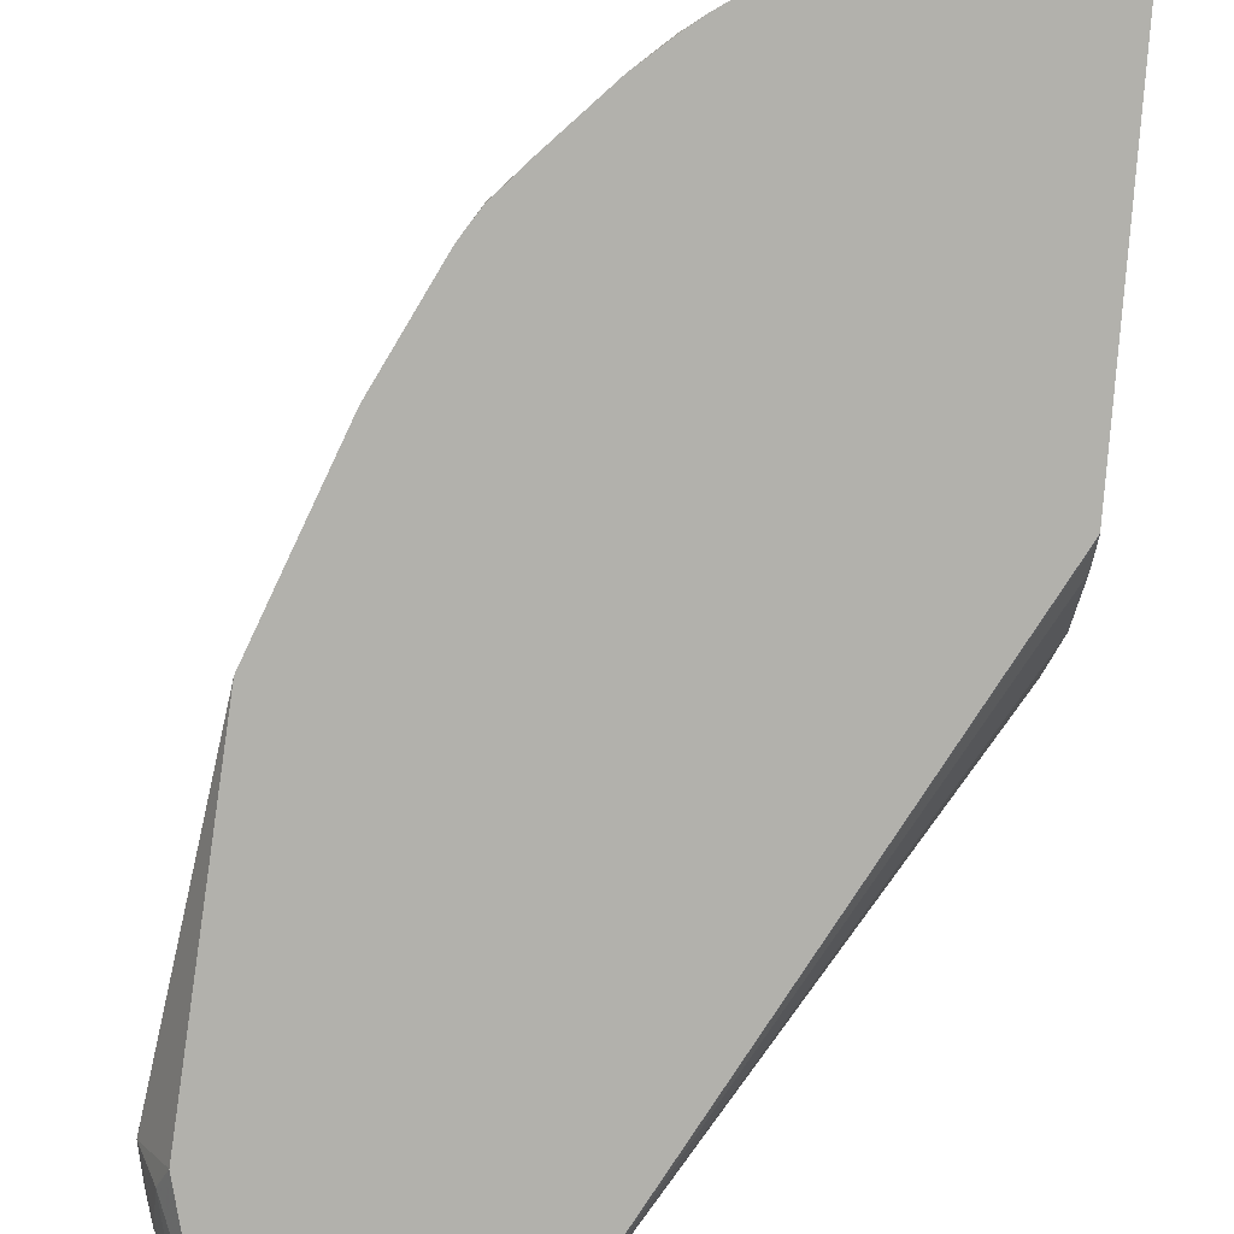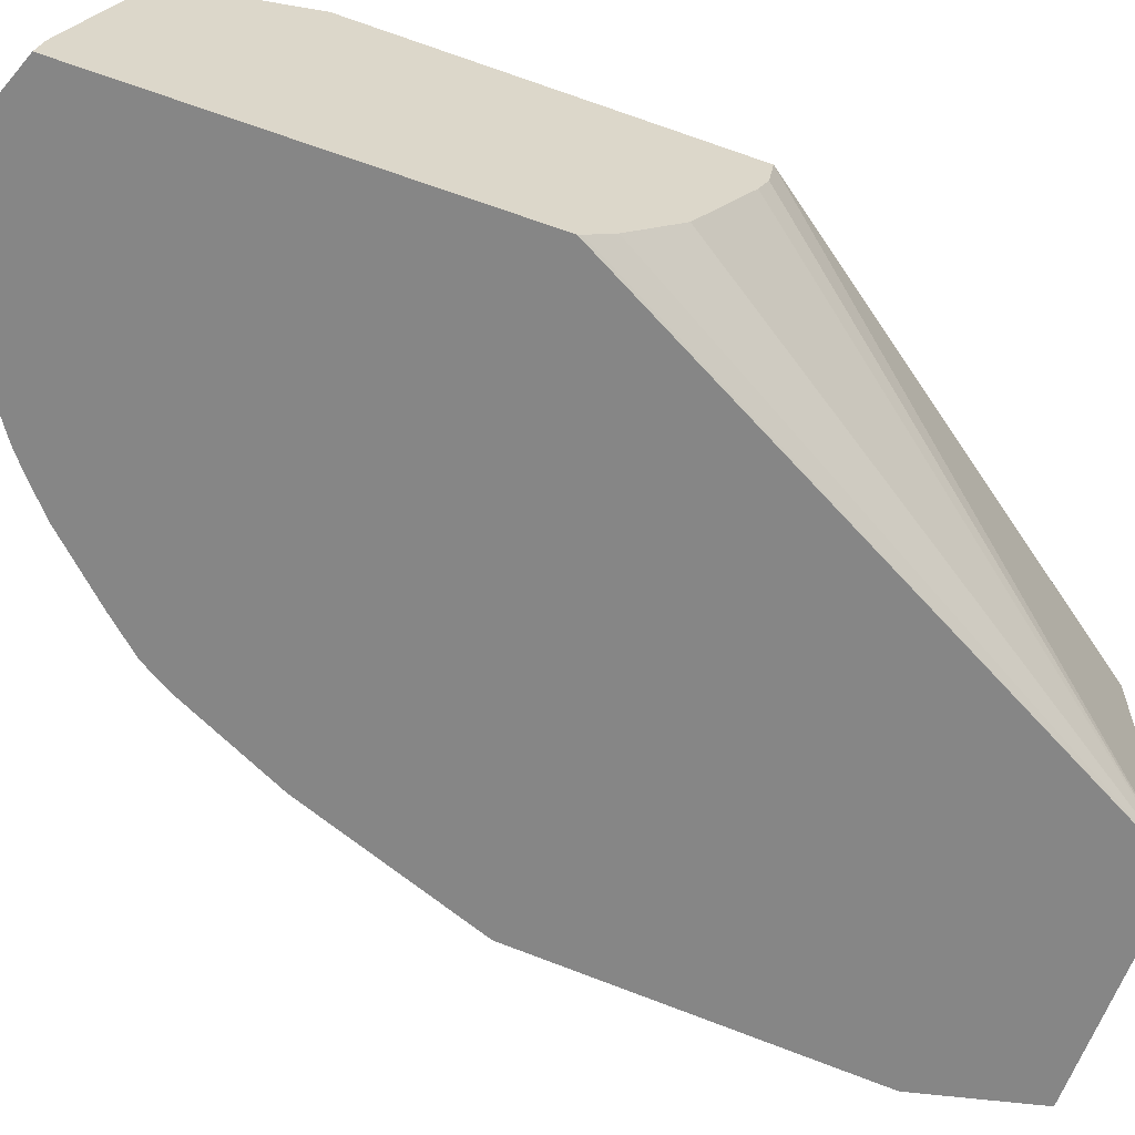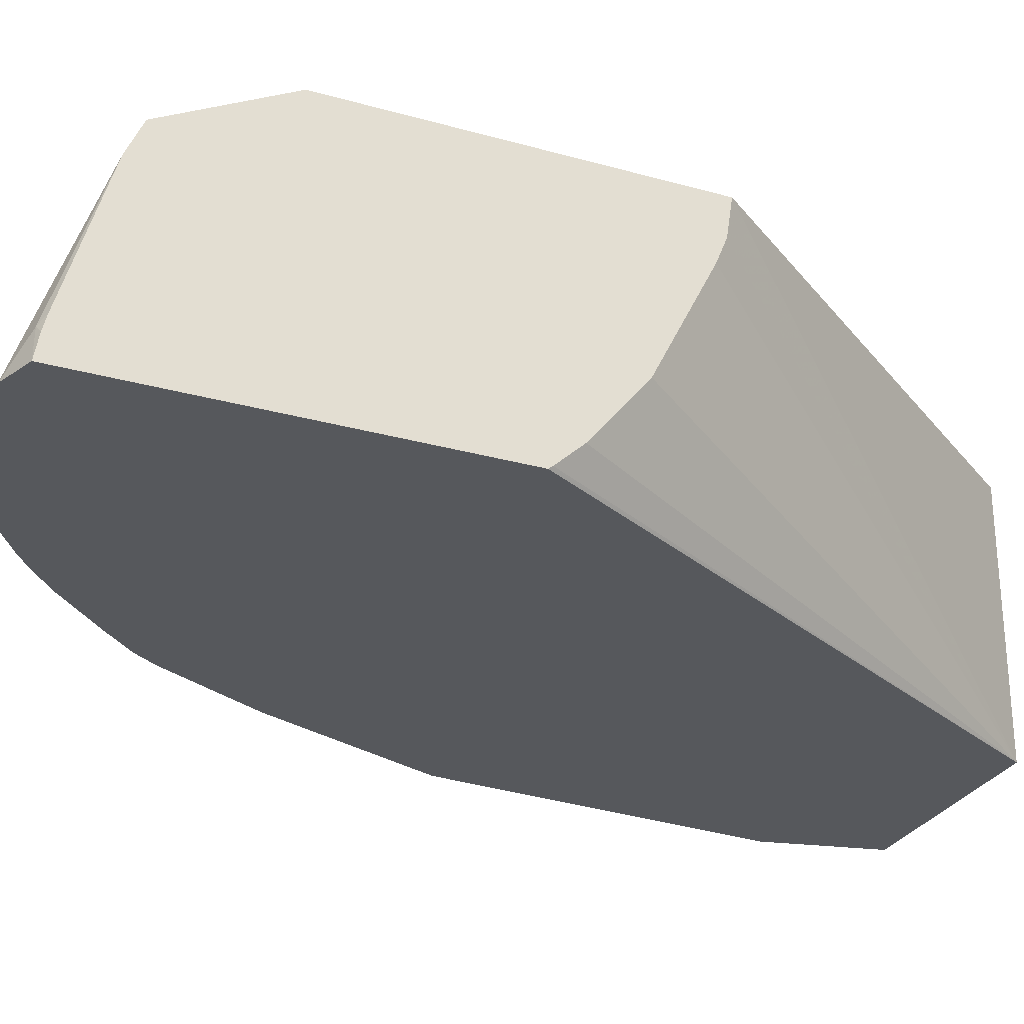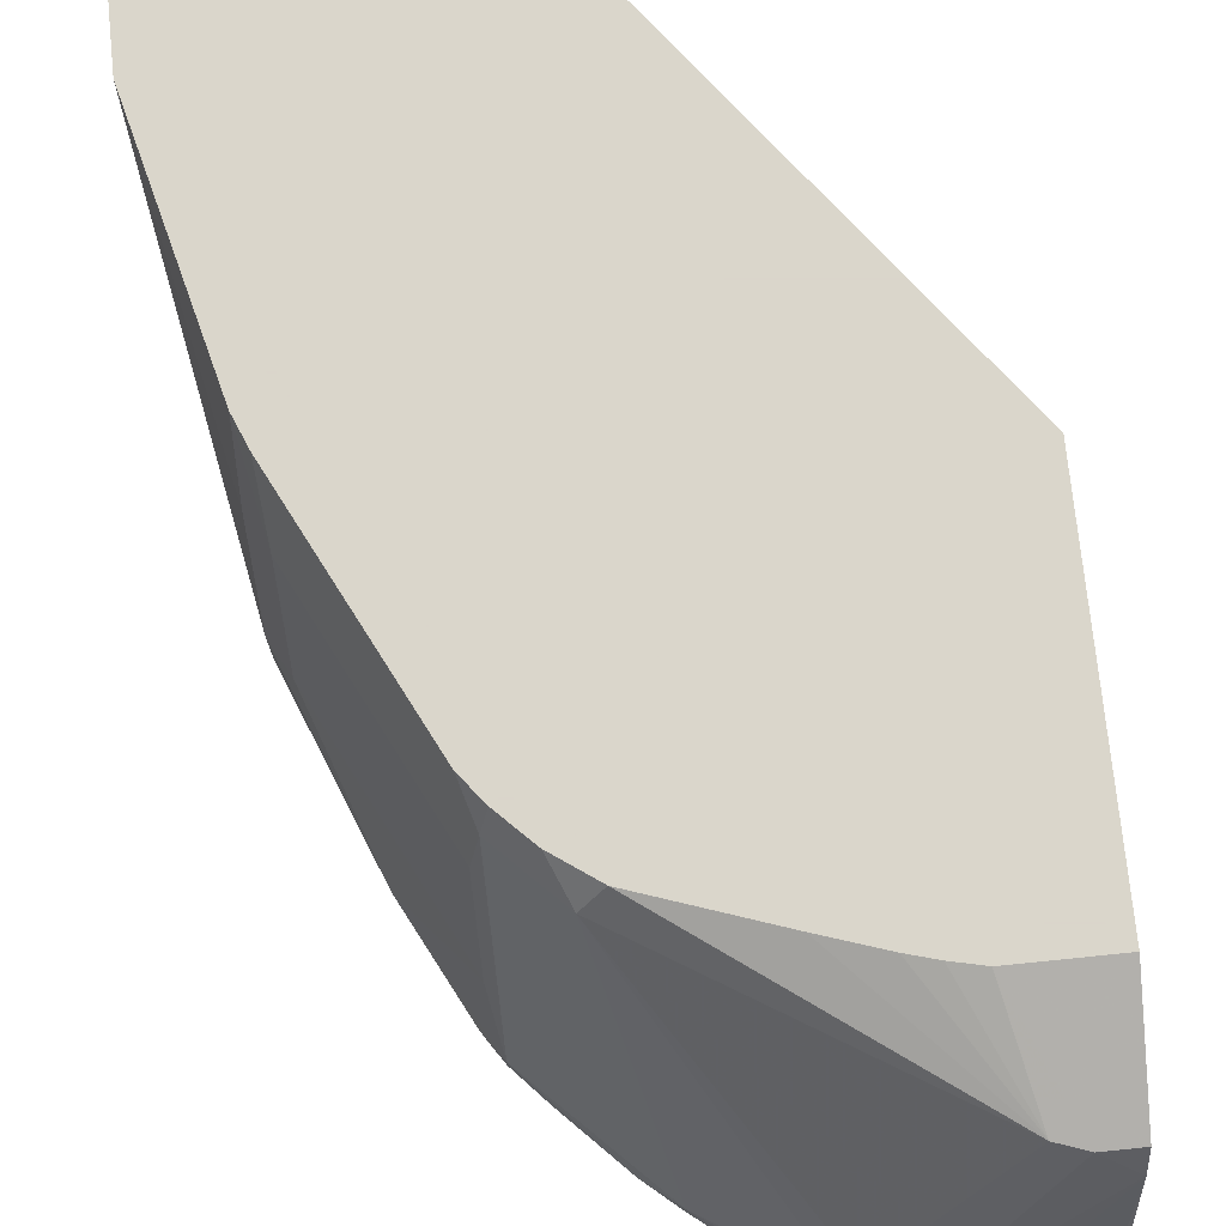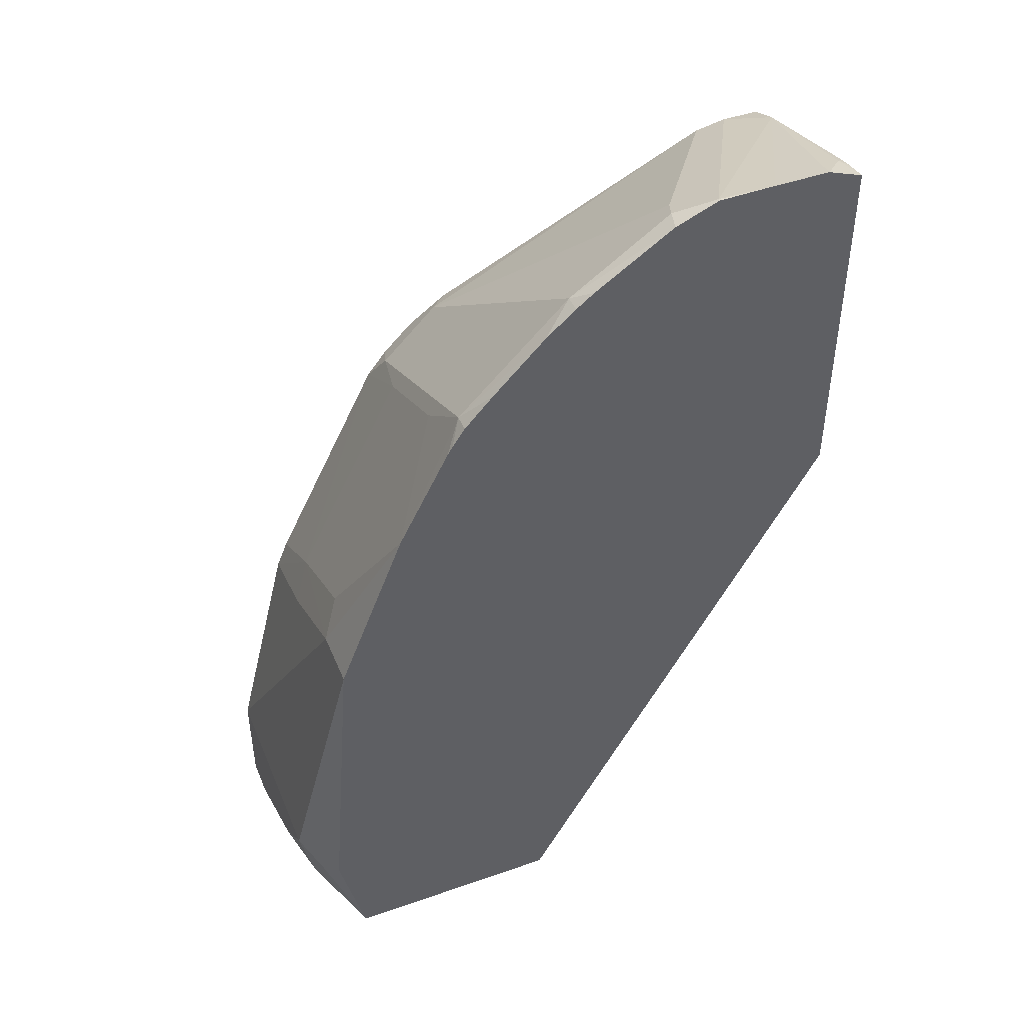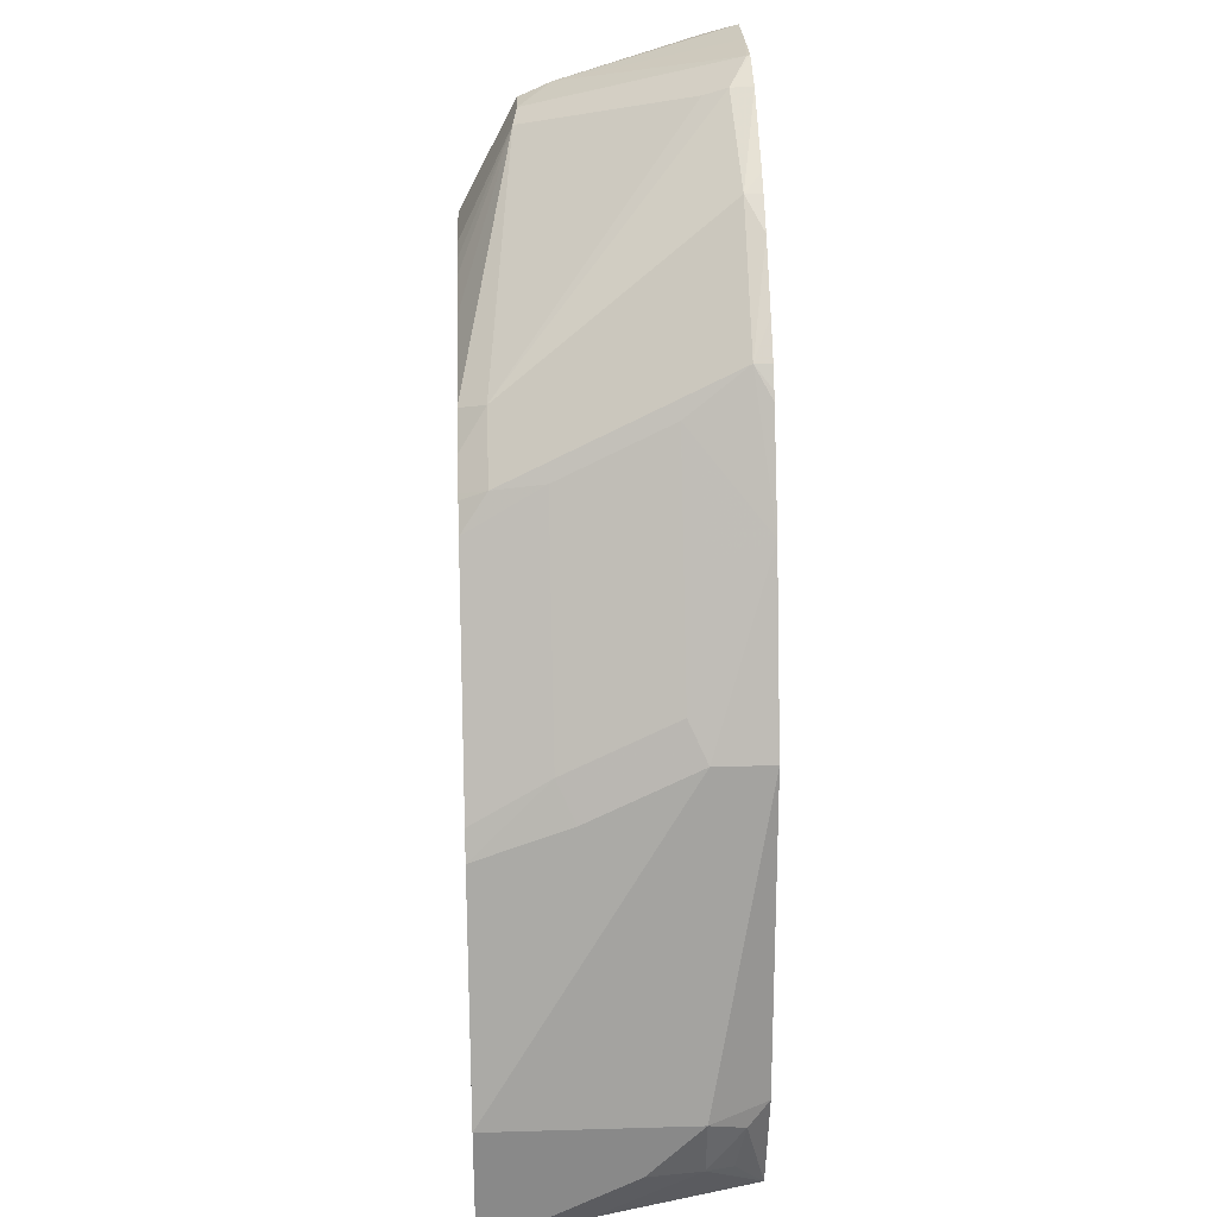
<metadata>
{"format":"obj","ext":"obj","renderer":"f3d","projection":"perspective","resolution":1024,"background":"white","views":[{"elev":-78.9,"azim":176.0,"up":"+Z"},{"elev":-62.0,"azim":-109.8,"up":"+Z"},{"elev":-28.1,"azim":-113.2,"up":"+Z"},{"elev":74.1,"azim":174.2,"up":"+Z"},{"elev":45.8,"azim":158.1,"up":"+Y"},{"elev":27.0,"azim":87.4,"up":"+Y"}]}
</metadata>
<code>
v 0.3242 -0.08104 0.08105
v 0.3242 -0.08104 0.1564
v 0.3242 -0.1013 0.1013
v 0.3191 -0.1038 0.08105
v 0.3174 -0.0878 0.06755
v 0.3135 -0.07989 0.05967
v 0.3039 0.04052 0.05967
v 0.3039 0.02029 0.1216
v 0.3023 0.006501 0.1564
v 0.3242 -0.1215 0.1564
v 0.3039 0.04052 0.08105
v 0.3242 -0.1215 0.1418
v 0.3196 -0.1217 0.1194
v 0.3039 -0.1217 0.05967
v 0.314 -0.1063 0.07092
v 0.2786 0.105 0.05967
v 0.2972 0.0338 0.1283
v 0.298 0.01694 0.1564
v 0.3241 -0.1217 0.1564
v 0.2972 0.054 0.08781
v 0.3241 -0.1217 0.1418
v 0.3239 -0.1217 0.1406
v 0.2231 -0.1217 0.05967
v 0.2566 0.1351 0.08781
v 0.2769 0.09455 0.08781
v 0.2598 0.1418 0.05967
v 0.2533 0.1519 0.06585
v 0.2566 0.1148 0.1283
v 0.2575 0.09796 0.1564
v 0.2229 -0.1217 0.1564
v 0.2228 -0.1217 0.05968
v 0.2229 -0.1215 0.05967
v 0.2533 0.1317 0.1064
v 0.2579 0.1449 0.05967
v 0.2533 0.1519 0.05967
v 0.2428 0.1634 0.05967
v 0.2236 0.1831 0.05967
v 0.233 0.1722 0.06585
v 0.2533 0.1114 0.1469
v 0.2504 0.1069 0.1564
v 0.2228 -0.1217 0.1013
v 0.1086 0.03174 0.1564
v 0.1086 0.03387 0.1427
v 0.1086 0.03748 0.1336
v 0.1086 0.05772 0.09311
v 0.1086 0.07671 0.06944
v 0.1086 0.0859 0.06079
v 0.1086 0.08647 0.06033
v 0.1086 0.08732 0.05967
v 0.233 0.1519 0.1064
v 0.2128 0.1925 0.05967
v 0.2128 0.1925 0.06585
v 0.233 0.1317 0.1469
v 0.2488 0.1086 0.1564
v 0.1086 0.1548 0.1564
v 0.1086 0.2186 0.05967
v 0.2063 0.1975 0.05967
v 0.1778 0.2166 0.05967
v 0.1756 0.2161 0.06755
v 0.2254 0.1279 0.1564
v 0.2395 0.1179 0.1564
v 0.1722 0.2127 0.07599
v 0.1317 0.1925 0.1368
v 0.1418 0.1548 0.1564
v 0.1086 0.1958 0.1351
v 0.1086 0.2171 0.06808
v 0.1114 0.2178 0.07092
v 0.1216 0.2234 0.05967
v 0.1621 0.2231 0.05967
v 0.1621 0.2229 0.06079
v 0.1216 0.1958 0.1351
v 0.1824 0.1428 0.1564
v 0.1524 0.1524 0.1564
v 0.1621 0.1496 0.1564
v 0.1086 0.2011 0.123
v 0.1086 0.2157 0.07376
v 0.1418 0.2234 0.05967
f 33 50 53
f 33 53 39
f 42 66 56
f 37 51 52
f 31 48 49
f 31 47 48
f 31 49 32
f 37 52 38
f 42 75 76
f 39 53 54
f 39 54 40
f 42 55 65
f 42 65 75
f 42 76 66
f 31 46 47
f 38 52 50
f 31 45 46
f 26 34 27
f 31 43 44
f 42 56 49
f 24 33 39
f 24 39 28
f 24 27 33
f 27 34 35
f 27 35 36
f 27 36 37
f 27 37 38
f 27 38 50
f 27 50 33
f 28 39 29
f 29 39 40
f 30 42 41
f 31 41 42
f 31 42 43
f 31 44 45
f 42 49 48
f 67 75 68
f 42 47 46
f 59 71 62
f 60 63 72
f 62 71 63
f 63 71 64
f 63 64 73
f 63 73 74
f 63 74 72
f 65 71 75
f 66 76 67
f 67 76 75
f 68 75 77
f 69 77 70
f 70 77 75
f 70 75 71
f 23 31 32
f 59 70 71
f 59 69 70
f 58 69 59
f 56 67 68
f 42 46 45
f 42 45 44
f 42 44 43
f 50 52 53
f 51 57 52
f 52 57 58
f 52 58 59
f 42 48 47
f 52 59 53
f 53 61 54
f 53 59 62
f 53 62 63
f 53 63 60
f 55 64 71
f 55 71 65
f 56 66 67
f 53 60 61
f 17 29 18
f 1 10 12
f 17 24 28
f 2 64 55
f 2 55 42
f 2 42 30
f 2 30 19
f 2 19 10
f 2 11 8
f 3 12 13
f 3 13 4
f 4 13 14
f 4 14 15
f 4 15 5
f 5 15 14
f 5 14 6
f 6 14 23
f 6 23 32
f 2 73 64
f 6 32 49
f 2 74 73
f 17 28 29
f 1 2 10
f 1 12 3
f 1 3 4
f 1 4 5
f 1 5 6
f 1 6 7
f 1 7 11
f 1 11 2
f 2 8 9
f 2 9 18
f 2 18 29
f 2 29 40
f 2 40 54
f 2 54 61
f 2 61 60
f 2 72 74
f 6 49 56
f 2 60 72
f 6 68 77
f 12 21 22
f 12 22 13
f 13 22 21
f 13 21 19
f 13 19 30
f 13 30 41
f 13 41 31
f 13 23 14
f 16 24 25
f 16 25 20
f 16 26 27
f 16 27 24
f 17 20 25
f 17 25 24
f 6 56 68
f 11 20 17
f 11 16 20
f 13 31 23
f 10 19 21
f 6 77 69
f 10 21 12
f 6 69 58
f 6 58 57
f 6 57 51
f 6 37 36
f 6 36 35
f 6 35 34
f 6 51 37
f 6 34 26
f 6 26 16
f 6 16 7
f 7 16 11
f 8 17 9
f 8 11 17
f 9 17 18

</code>
